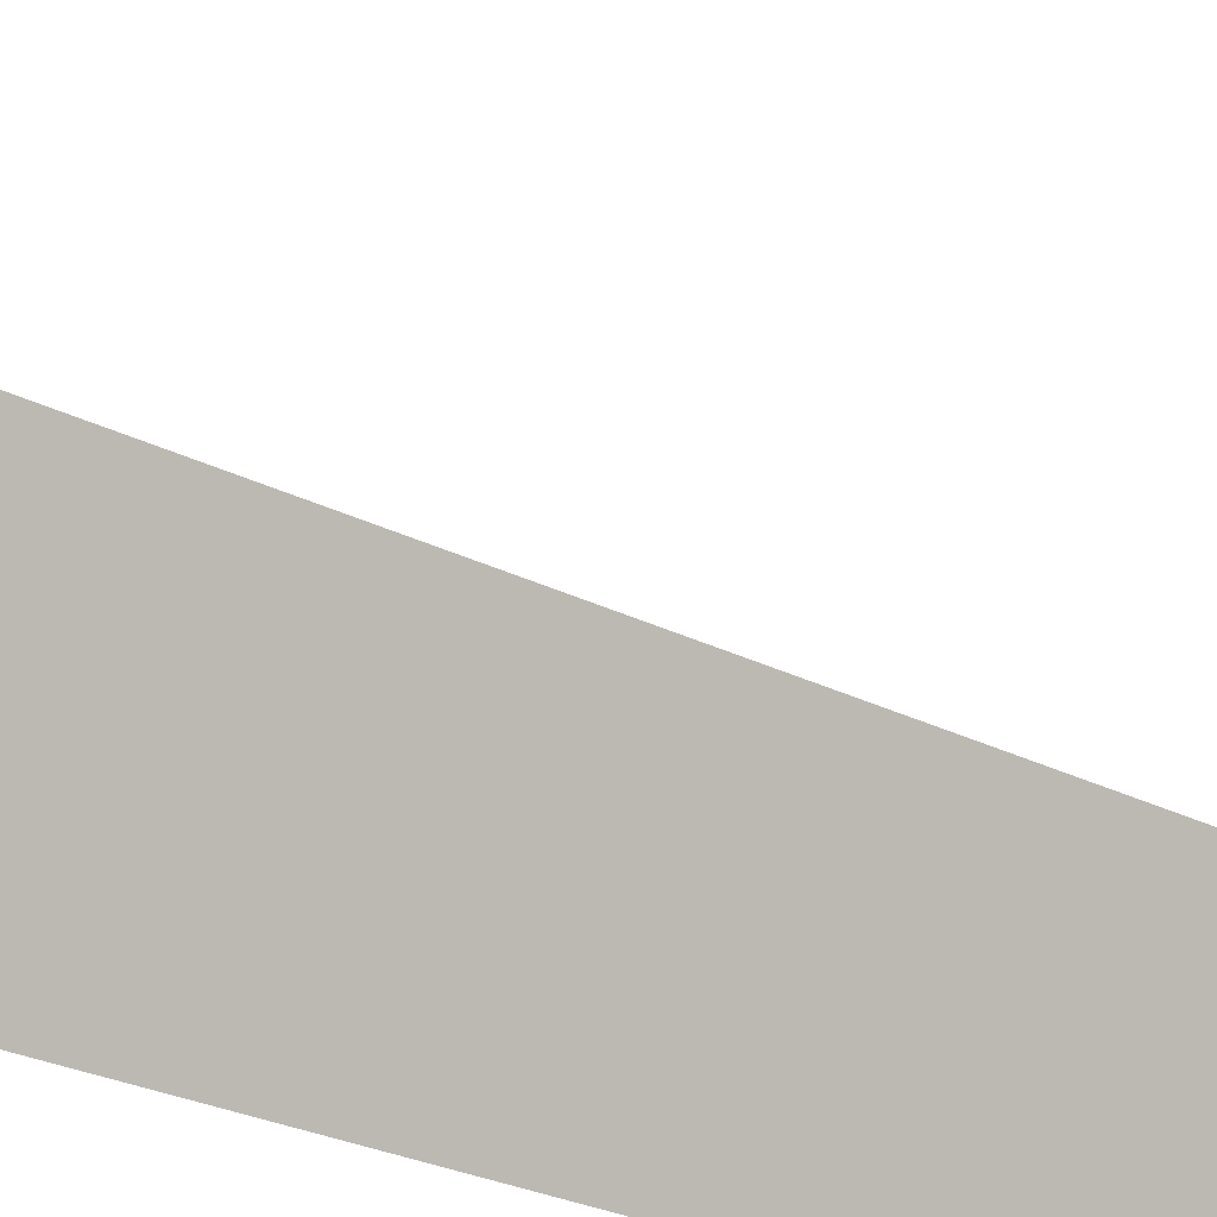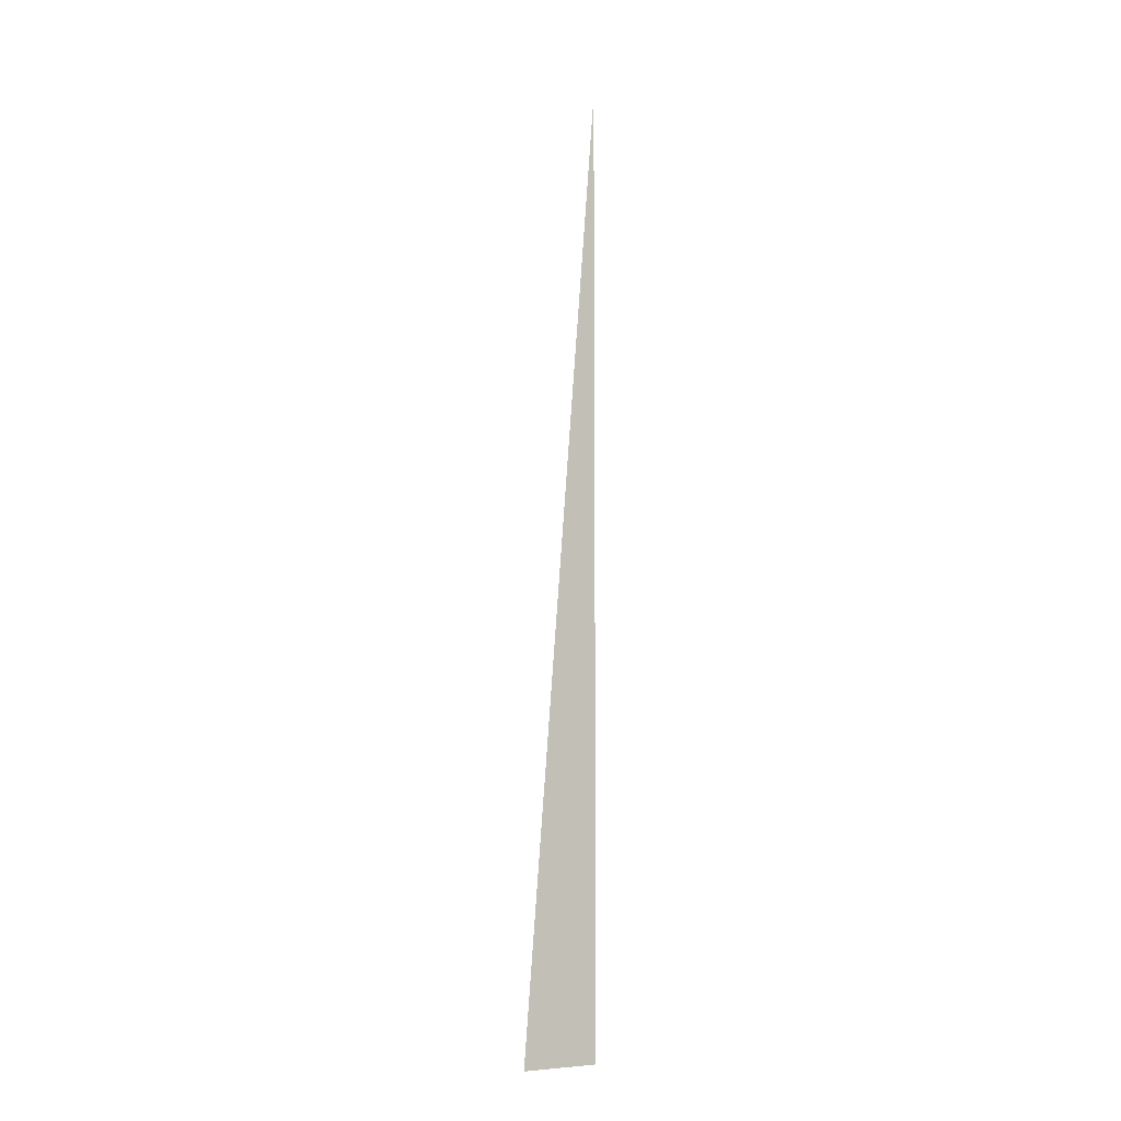
<metadata>
{"format":"obj","ext":"obj","renderer":"f3d","projection":"perspective","resolution":1024,"background":"white","views":[{"elev":48.4,"azim":109.2,"up":"+Z"},{"elev":-7.7,"azim":6.8,"up":"+Y"}]}
</metadata>
<code>
v 4467 -51.2 -1853
v 4474 51.2 -1859
v 4474 -51.2 -1859
v 4467 -51.2 -1853
v 4474 -51.2 -1859
v 4467 -51.2 -1853
f 1 2 3
f 4 5 6

</code>
